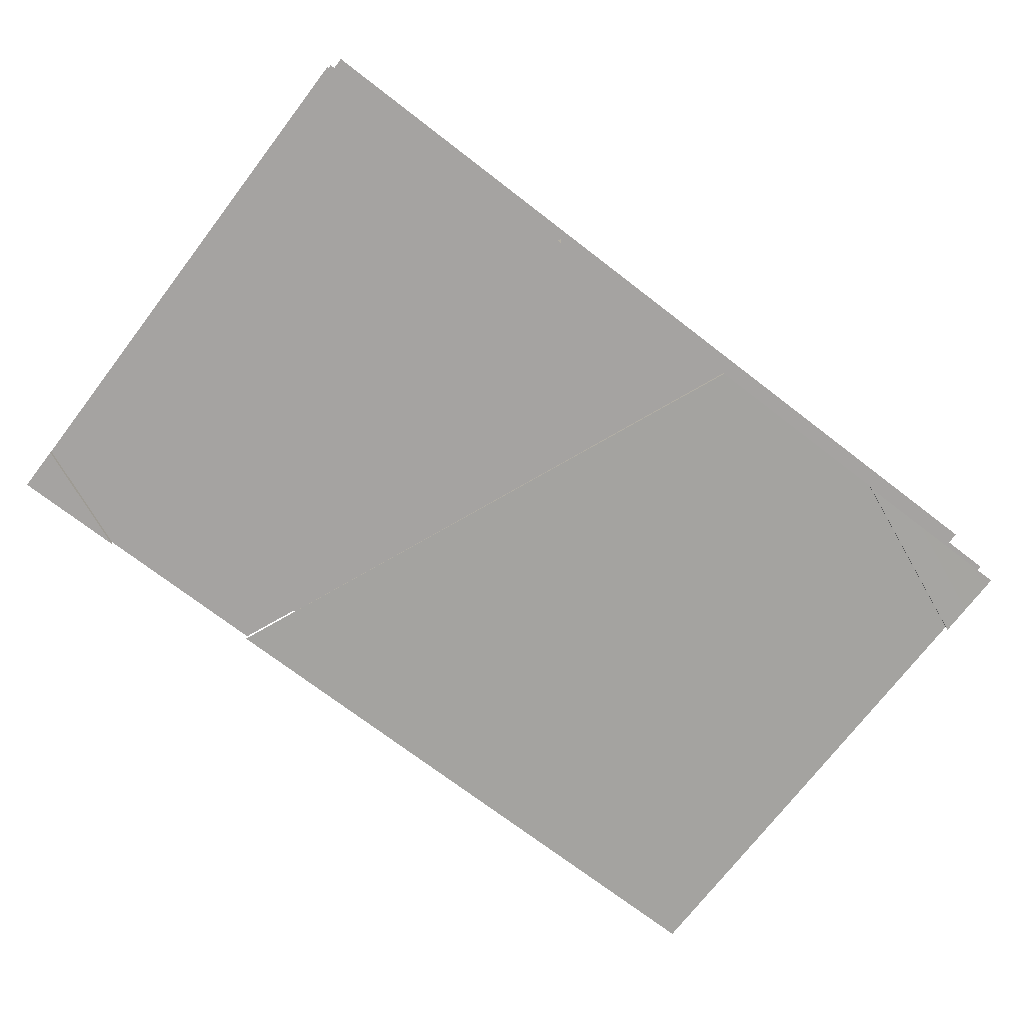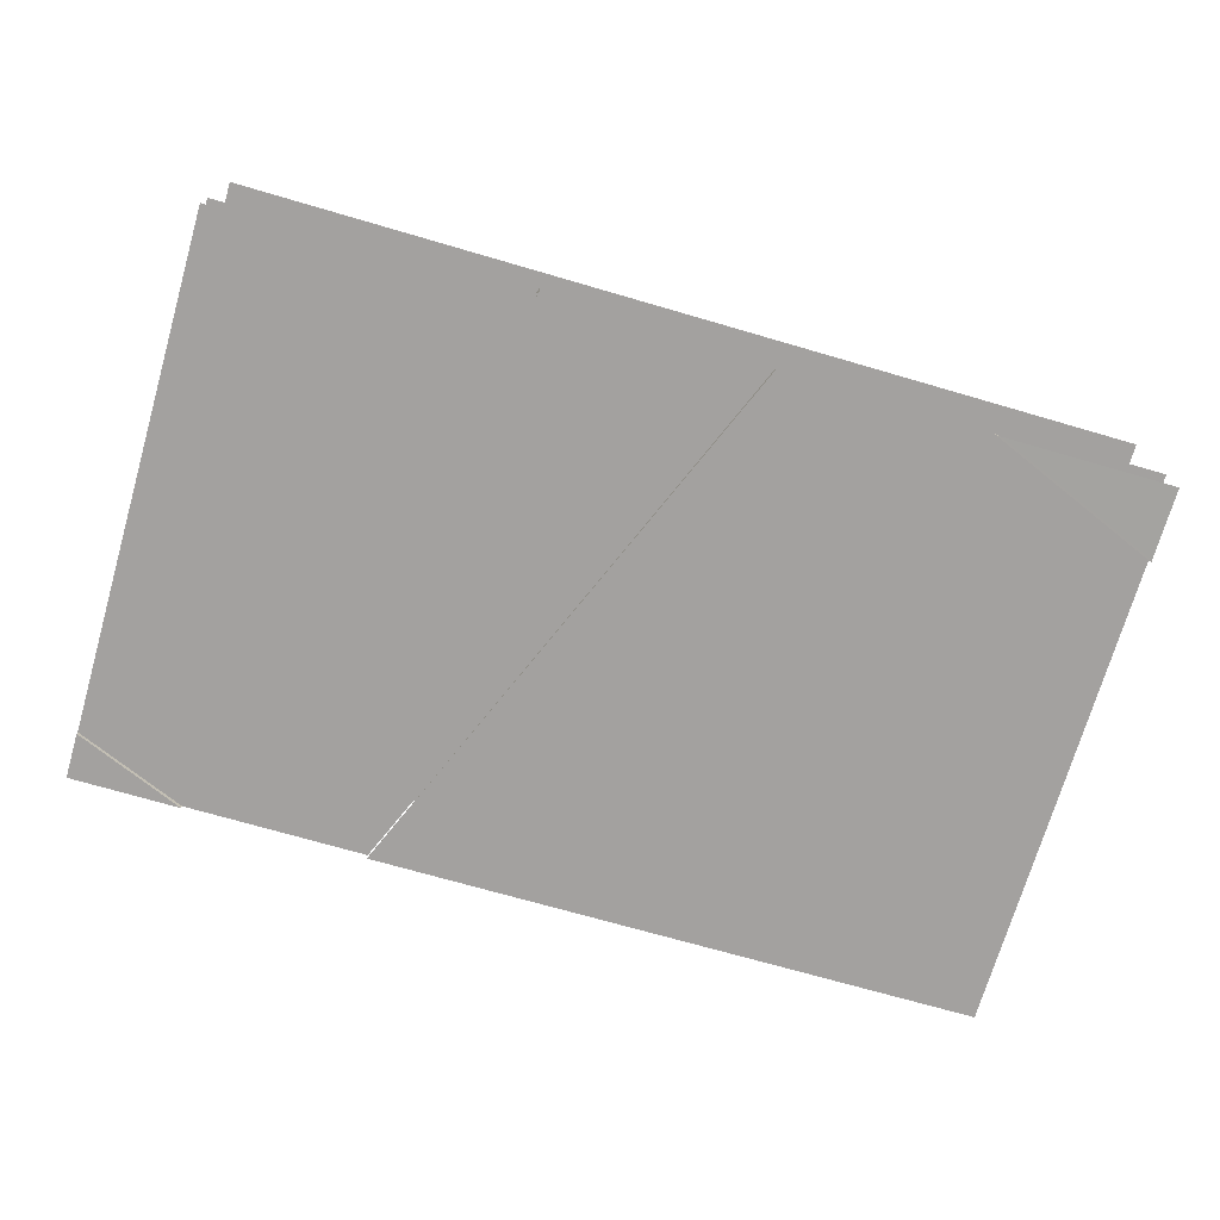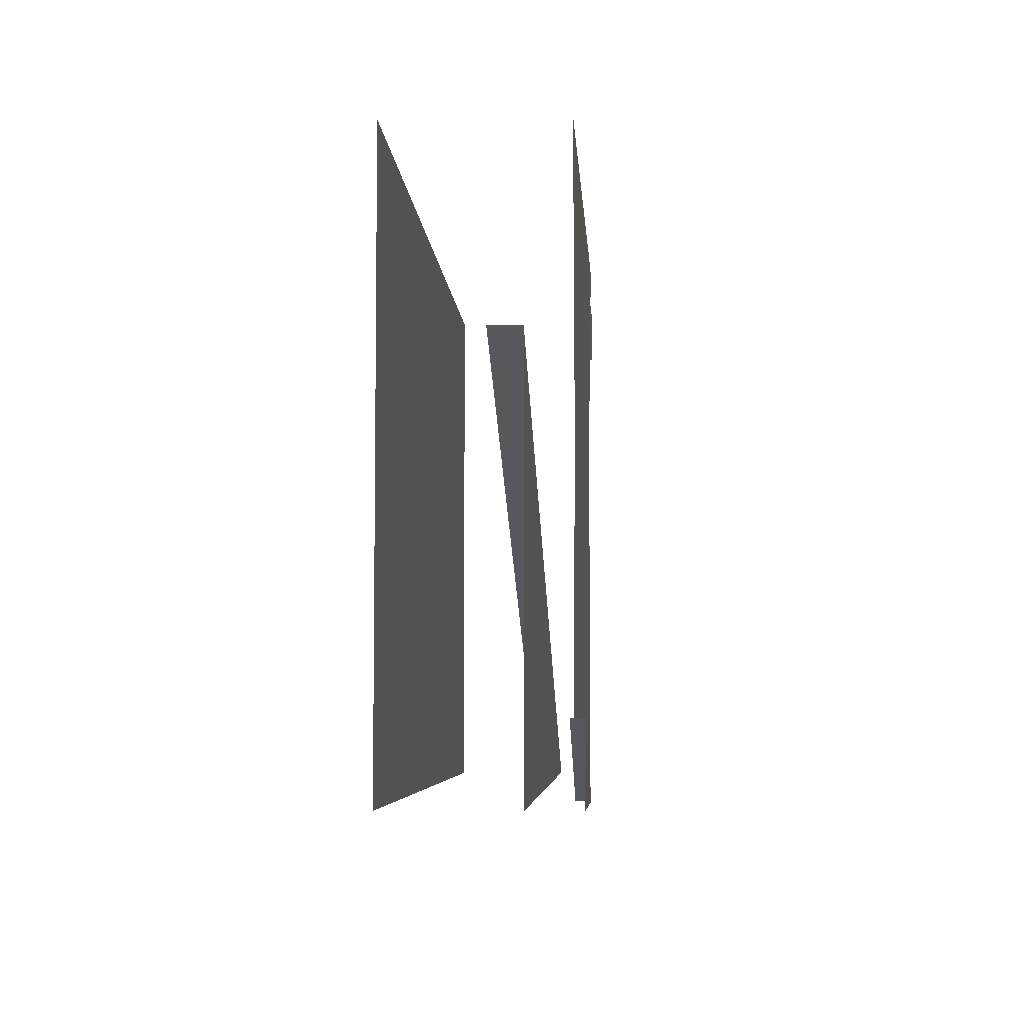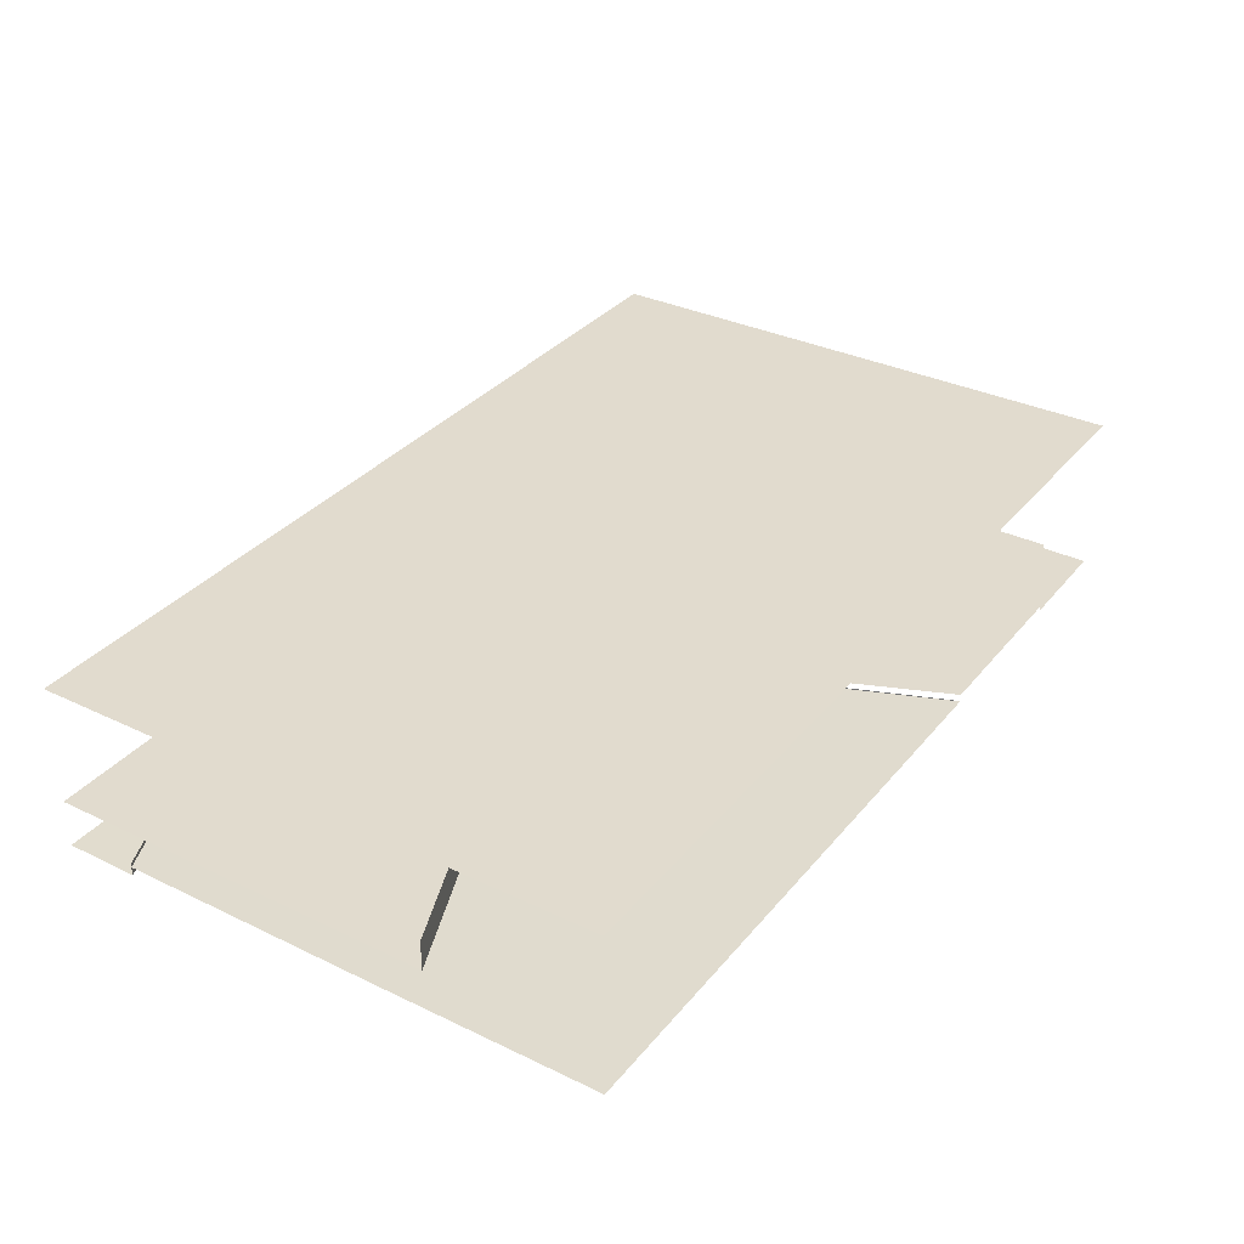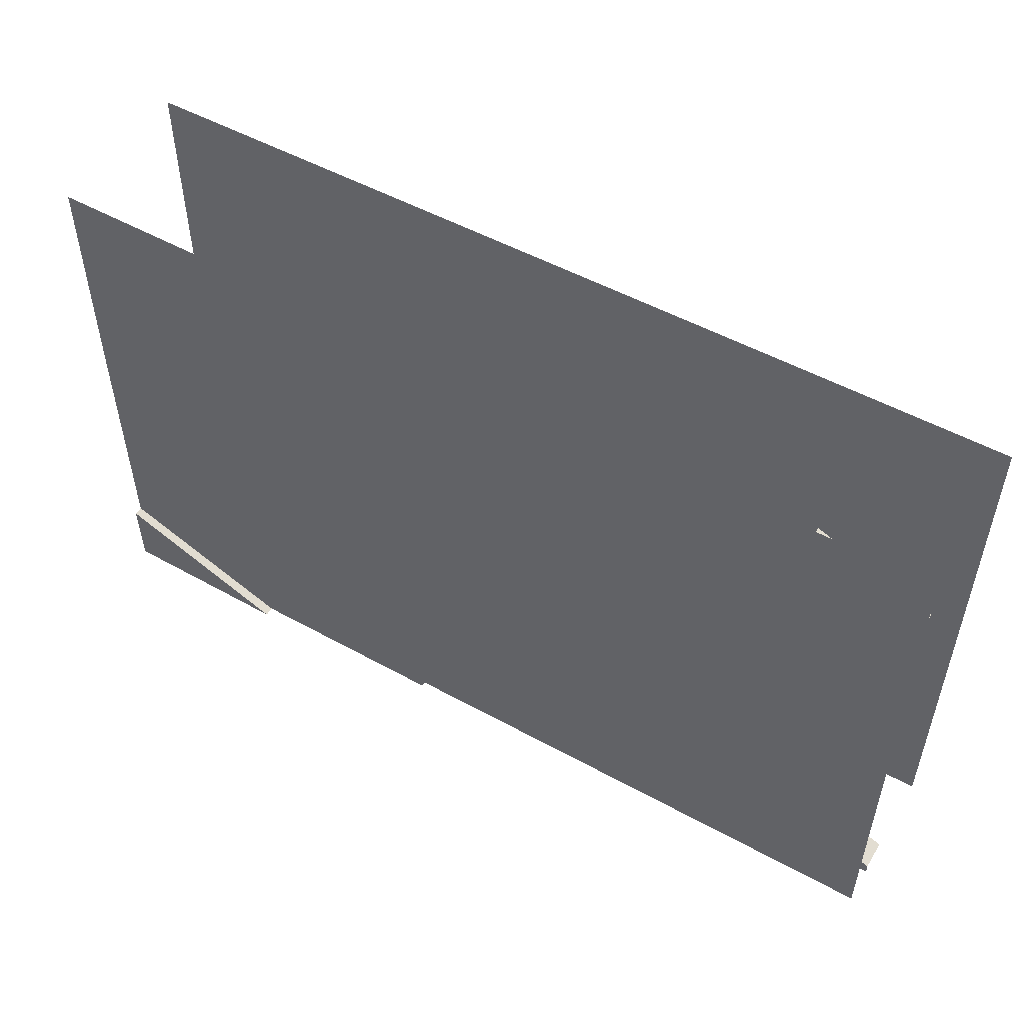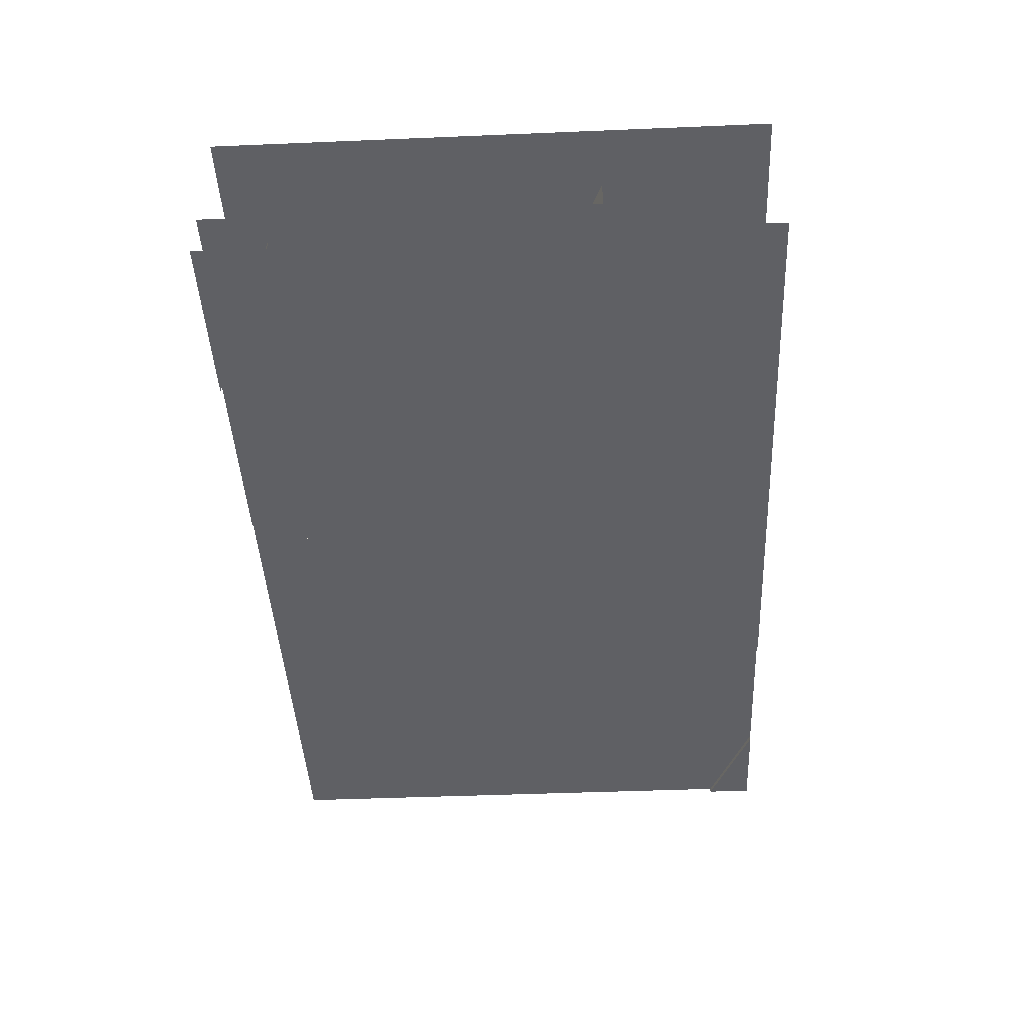
<metadata>
{"format":"obj","ext":"obj","renderer":"f3d","projection":"perspective","resolution":1024,"background":"white","views":[{"elev":-73.1,"azim":-37.5,"up":"+Z"},{"elev":-72.3,"azim":-16.2,"up":"+Z"},{"elev":-5.4,"azim":93.2,"up":"+Y"},{"elev":33.8,"azim":123.1,"up":"+Z"},{"elev":52.0,"azim":-149.3,"up":"+Y"},{"elev":-43.8,"azim":92.8,"up":"+Z"}]}
</metadata>
<code>
g DecalMesh_MainCity_Decal_Graffiti_24__62
v 1.502 0.9268 0.245
v 1.062 -0.9268 0.245
v 1.502 -0.9268 0.245
v 1.502 0.9268 0.245
v -1.502 0.9268 0.245
v -1.502 -0.9268 0.245
v 1.502 0.9268 0.245
v -1.502 -0.9268 0.245
v 1.062 -0.9268 0.245
v -0.6525 -0.5354 -0.051
v -0.6525 -0.5354 -0.151
v 1.502 0.3597 -0.151
v -0.6525 -0.5354 -0.051
v 1.502 0.3597 -0.151
v 1.502 0.3597 -0.1093
v -0.6525 -0.5354 -0.051
v 1.502 0.3597 -0.1093
v 1.502 0.3597 -0.051
v -0.6525 -0.5354 -0.151
v -0.4899 -0.9268 -0.151
v -0.4071 -0.9268 -0.151
v -0.6525 -0.5354 -0.151
v -0.4071 -0.9268 -0.151
v 0.2955 -0.9268 -0.151
v 1.502 0.3597 -0.151
v -0.6525 -0.5354 -0.151
v 0.2955 -0.9268 -0.151
v 1.502 0.3597 -0.151
v 0.2955 -0.9268 -0.151
v 1.502 -0.9268 -0.151
v -0.6525 -0.5354 -0.151
v -0.4899 -0.9268 -0.1404
v -0.4899 -0.9268 -0.151
v -0.6525 -0.5354 -0.151
v -0.6525 -0.5354 -0.051
v -0.4899 -0.9268 -0.051
v -0.6525 -0.5354 -0.151
v -0.4899 -0.9268 -0.051
v -0.4899 -0.9268 -0.1404
v -0.6525 -0.5354 -0.151
v -1.502 -0.8882 -0.128
v -1.502 -0.8882 -0.151
v -0.6525 -0.5354 -0.151
v -0.6525 -0.5354 -0.051
v -1.502 -0.8882 -0.051
v -0.6525 -0.5354 -0.151
v -1.502 -0.8882 -0.051
v -1.502 -0.8882 -0.128
v -0.6525 -0.5354 -0.151
v -1.502 -0.8882 -0.151
v -1.474 -0.9268 -0.151
v -0.6525 -0.5354 -0.151
v -1.474 -0.9268 -0.151
v -0.4899 -0.9268 -0.151
v -1.502 -0.8882 -0.151
v -1.502 -0.9268 -0.151
v -1.474 -0.9268 -0.151
v -0.6525 -0.5354 -0.051
v -0.6525 -0.5354 -0.151
v -0.4899 -0.9268 -0.151
v -0.6525 -0.5354 -0.051
v -0.4899 -0.9268 -0.151
v -0.4899 -0.9268 -0.0616
v -0.6525 -0.5354 -0.051
v -0.4899 -0.9268 -0.0616
v -0.4899 -0.9268 -0.051
v 1.502 0.1715 -0.2864
v 1.502 0.9268 -0.2844
v -0.1524 0.9268 -0.2952
v 1.502 -0.6854 -0.2835
v -0.3718 0.9268 -0.296
v 0.2574 -0.9268 -0.2872
v 1.502 -0.6854 -0.2835
v 0.2574 -0.9268 -0.2872
v 0.9206 -0.9268 -0.2848
v -0.3718 0.9268 -0.296
v -0.5312 0.9268 -0.2966
v 0.239 -0.9268 -0.2873
v -0.3718 0.9268 -0.296
v 0.239 -0.9268 -0.2873
v 0.2574 -0.9268 -0.2872
v 1.502 -0.6854 -0.2835
v 1.502 0.1715 -0.2864
v -0.1524 0.9268 -0.2952
v 1.502 -0.6854 -0.2835
v -0.1524 0.9268 -0.2952
v -0.3718 0.9268 -0.296
v 1.502 -0.6853 -0.3135
v 0.9204 -0.9268 -0.3172
v 1.502 -0.9268 -0.3108
v -0.5312 0.9268 -0.2713
v -1.502 0.6324 -0.2713
v 0.09248 -0.9268 -0.2713
v -0.5312 0.9268 -0.2713
v 0.09248 -0.9268 -0.2713
v 0.239 -0.9268 -0.2713
v -1.502 0.6324 -0.2713
v -1.502 -0.3275 -0.2713
v -0.1894 -0.9268 -0.2713
v -1.502 0.6324 -0.2713
v -0.1894 -0.9268 -0.2713
v 0.09248 -0.9268 -0.2713
v -0.5312 0.9268 -0.2713
v -1.134 0.9268 -0.2713
v -1.502 0.774 -0.2713
v -0.5312 0.9268 -0.2713
v -1.502 0.774 -0.2713
v -1.502 0.6324 -0.2713
v -1.502 -0.3275 -0.2713
v -1.502 -0.9268 -0.2713
v -0.1894 -0.9268 -0.2713
v -1.134 0.9268 -0.2869
v -1.502 0.9268 -0.2858
v -1.502 0.7741 -0.2856
v 1.502 -0.6853 -0.3135
v 0.9204 -0.9268 -0.2924
v 0.9204 -0.9268 -0.3172
v 1.502 -0.6853 -0.3135
v 1.502 -0.6853 -0.2908
v 0.9204 -0.9268 -0.281
v 1.502 -0.6853 -0.3135
v 0.9204 -0.9268 -0.281
v 0.9204 -0.9268 -0.2924
v 1.502 -0.6853 -0.2908
v 1.502 -0.6853 -0.2713
v 0.9204 -0.9268 -0.2713
v 1.502 -0.6853 -0.2908
v 0.9204 -0.9268 -0.2713
v 0.9204 -0.9268 -0.281
v -0.5312 0.9268 -0.2966
v 0.239 -0.9268 -0.2742
v 0.239 -0.9268 -0.2873
v -0.5312 0.9268 -0.2966
v -0.5312 0.9268 -0.2952
v 0.239 -0.9268 -0.274
v -0.5312 0.9268 -0.2966
v 0.239 -0.9268 -0.274
v 0.239 -0.9268 -0.2742
v -1.134 0.9268 -0.2737
v -1.134 0.9268 -0.2869
v -1.502 0.7741 -0.2856
v -1.134 0.9268 -0.2737
v -1.502 0.7741 -0.2856
v -1.502 0.774 -0.2754
v -1.134 0.9268 -0.2713
v -1.502 0.774 -0.2735
v -1.502 0.774 -0.2713
v -1.134 0.9268 -0.2713
v -1.134 0.9268 -0.2737
v -1.502 0.774 -0.2754
v -1.134 0.9268 -0.2713
v -1.502 0.774 -0.2754
v -1.502 0.774 -0.2735
g DecalMesh_MainCity_Decal_Graffiti_24__62_0
f 3 2 1
f 6 5 4
f 9 8 7
f 12 11 10
f 15 14 13
f 18 17 16
f 21 20 19
f 24 23 22
f 27 26 25
f 30 29 28
f 33 32 31
f 36 35 34
f 39 38 37
f 42 41 40
f 45 44 43
f 48 47 46
f 51 50 49
f 54 53 52
f 57 56 55
f 60 59 58
f 63 62 61
f 66 65 64
f 69 68 67
f 72 71 70
f 75 74 73
f 78 77 76
f 81 80 79
f 84 83 82
f 87 86 85
f 90 89 88
f 93 92 91
f 96 95 94
f 99 98 97
f 102 101 100
f 105 104 103
f 108 107 106
f 111 110 109
f 114 113 112
f 117 116 115
f 120 119 118
f 123 122 121
f 126 125 124
f 129 128 127
f 132 131 130
f 135 134 133
f 138 137 136
f 141 140 139
f 144 143 142
f 147 146 145
f 150 149 148
f 153 152 151

</code>
